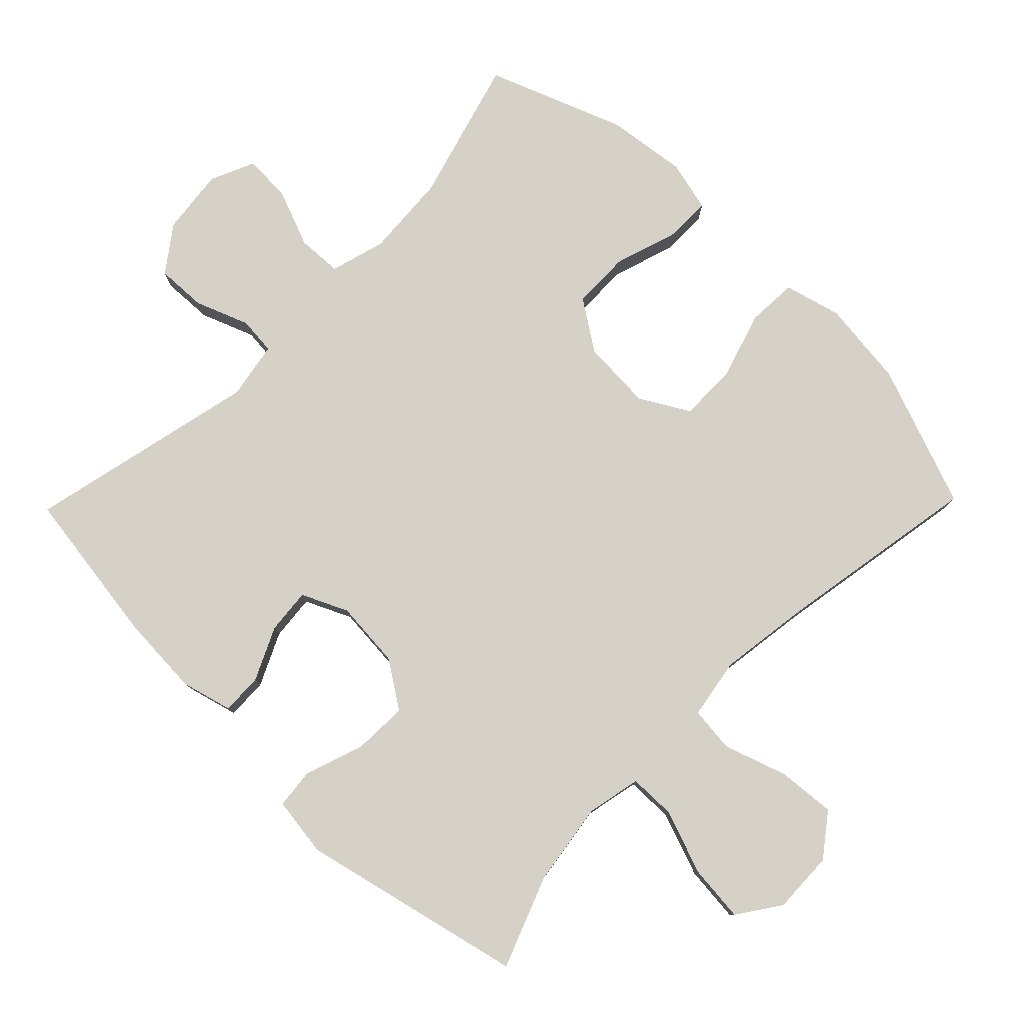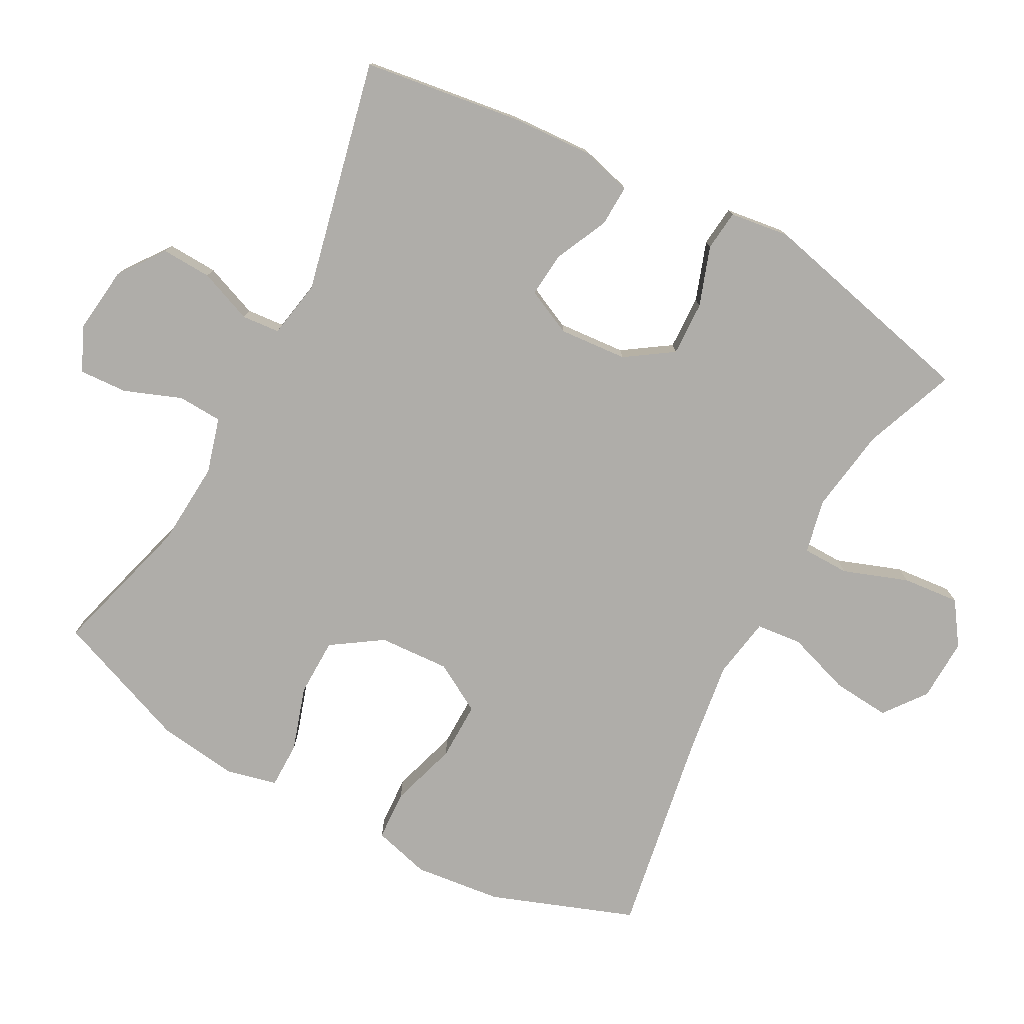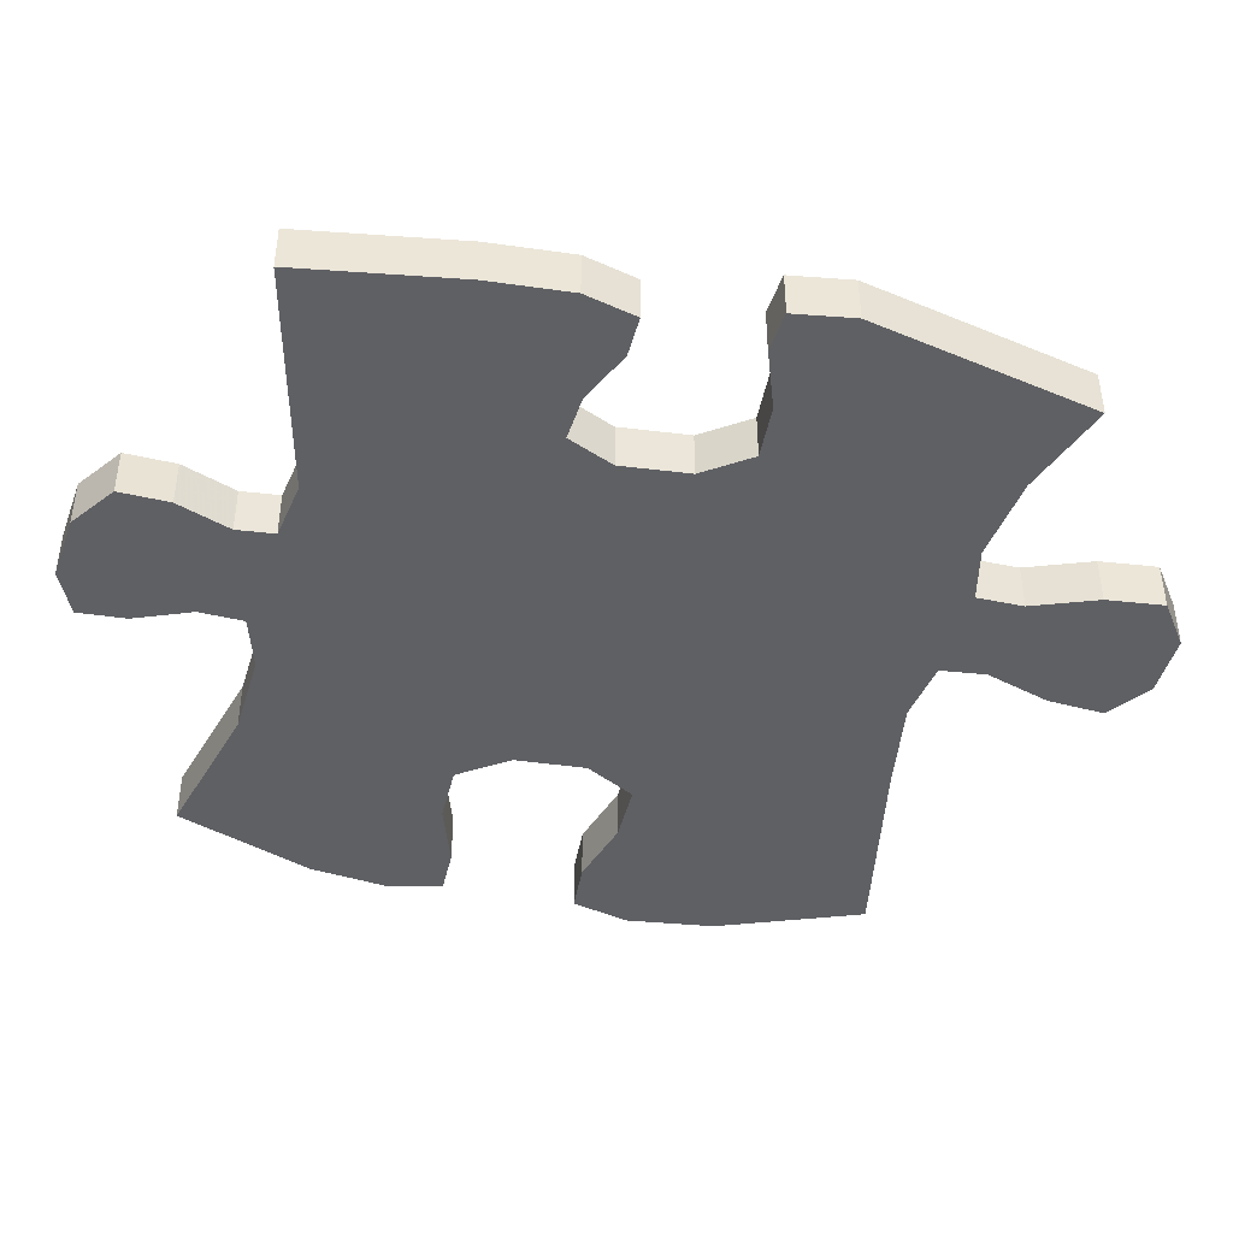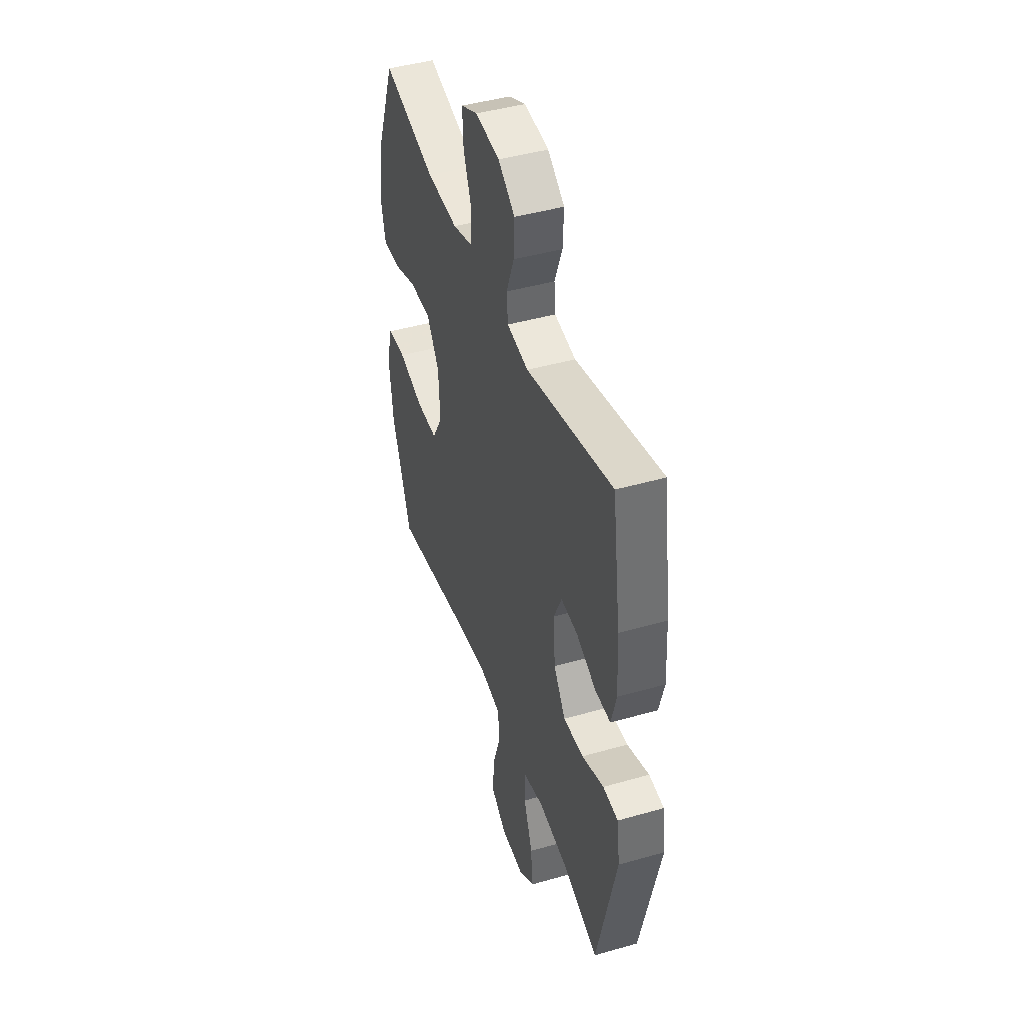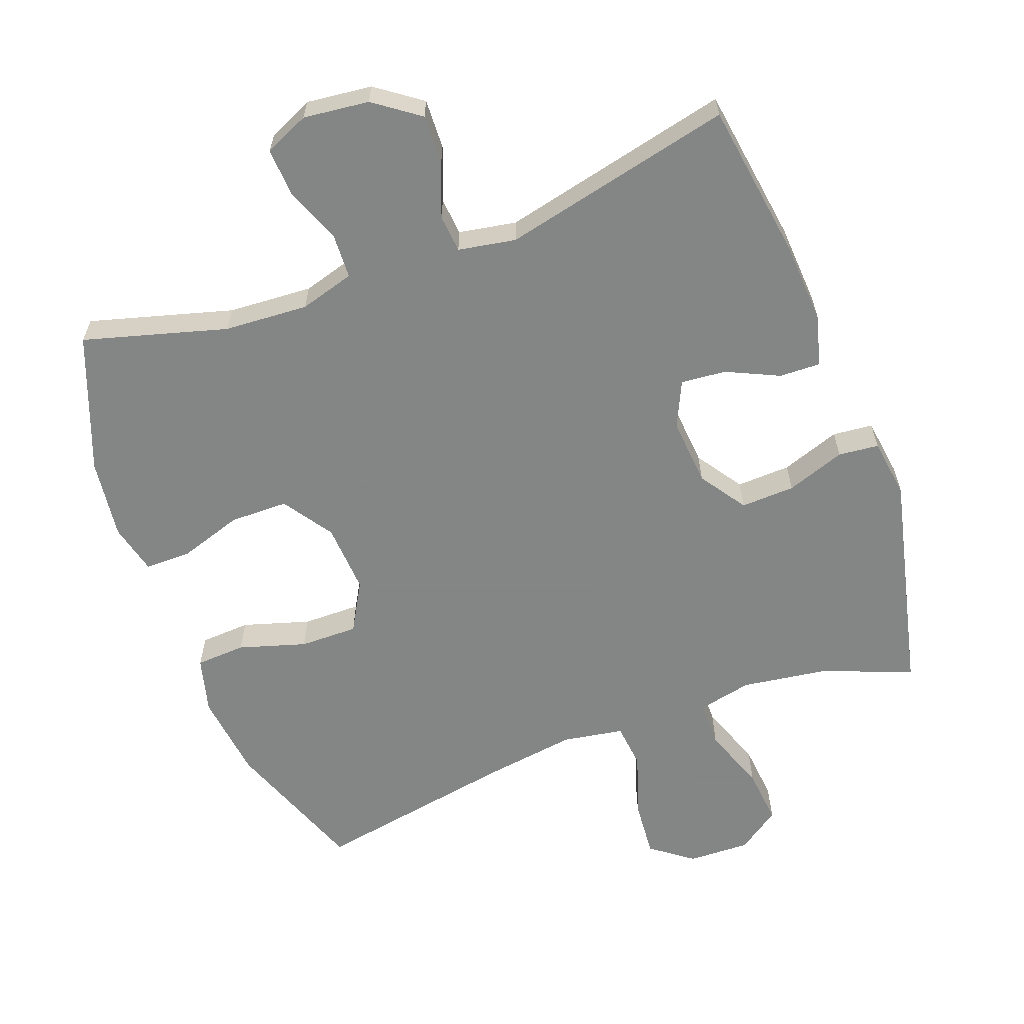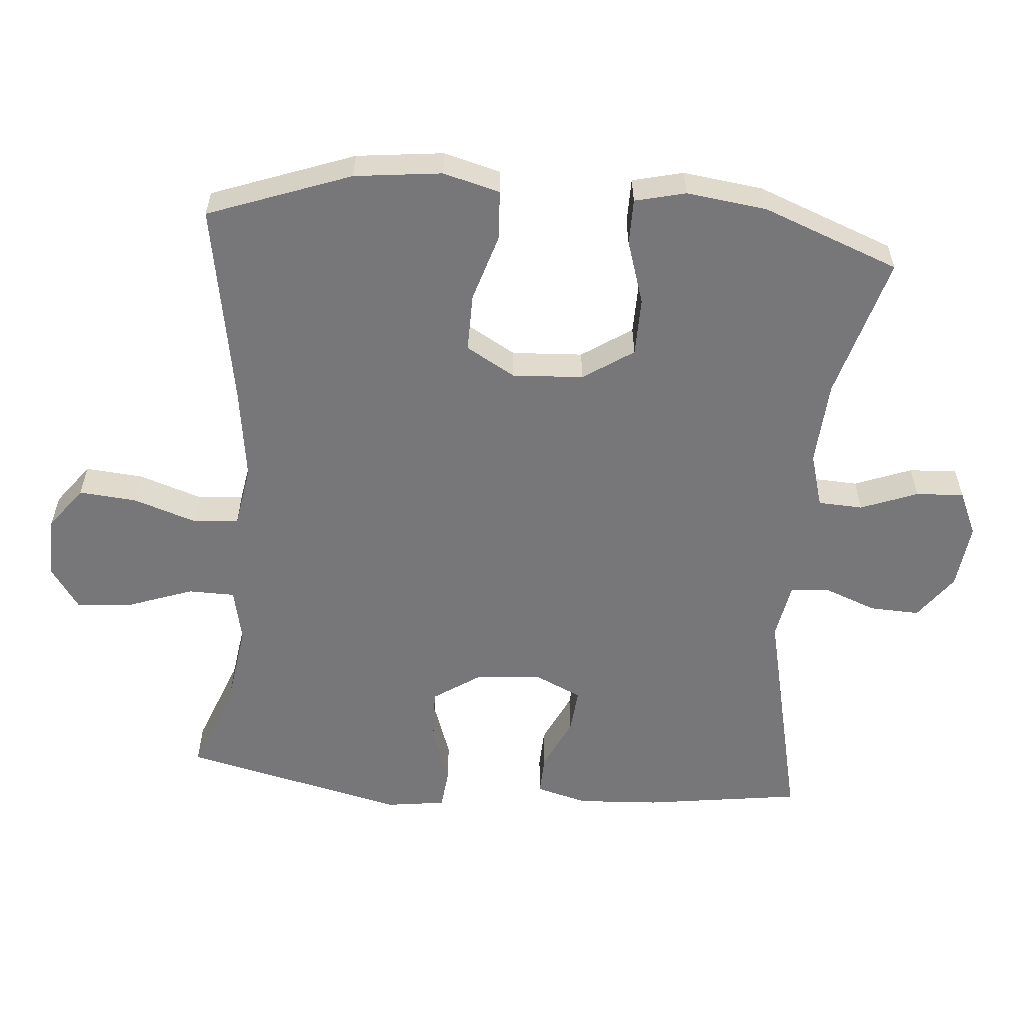
<metadata>
{"format":"obj","ext":"obj","renderer":"f3d","projection":"perspective","resolution":1024,"background":"white","views":[{"elev":79.2,"azim":134.3,"up":"+Y"},{"elev":-77.3,"azim":61.6,"up":"+Y"},{"elev":-43.9,"azim":77.1,"up":"+Y"},{"elev":44.1,"azim":71.4,"up":"+Z"},{"elev":-61.6,"azim":20.5,"up":"+Y"},{"elev":-57.2,"azim":-94.9,"up":"+Y"}]}
</metadata>
<code>
v 0.5 0.07 0.5
v 0.533 0.07 0.27
v 0.54 0.07 0.151
v 0.52 0.07 0.076
v 0.46 0.07 0.078
v 0.383 0.07 0.114
v 0.317 0.07 0.12
v 0.286 0.07 0.053
v 0.294 0.07 -0.046
v 0.34 0.07 -0.114
v 0.419 0.07 -0.111
v 0.505 0.07 -0.081
v 0.564 0.07 -0.087
v 0.576 0.07 -0.174
v 0.5 0.07 -0.5
v 0.366 0.07 -0.449
v 0.243 0.07 -0.431
v 0.164 0.07 -0.448
v 0.163 0.07 -0.516
v 0.197 0.07 -0.61
v 0.205 0.07 -0.693
v 0.143 0.07 -0.736
v 0.052 0.07 -0.733
v -0.009 0.07 -0.687
v -0.002 0.07 -0.603
v 0.029 0.07 -0.51
v 0.022 0.07 -0.444
v -0.067 0.07 -0.429
v -0.202 0.07 -0.448
v -0.5 0.07 -0.5
v -0.577 0.07 -0.292
v -0.592 0.07 -0.165
v -0.57 0.07 -0.082
v -0.497 0.07 -0.078
v -0.399 0.07 -0.108
v -0.314 0.07 -0.109
v -0.273 0.07 -0.037
v -0.279 0.07 0.066
v -0.328 0.07 0.139
v -0.413 0.07 0.14
v -0.506 0.07 0.11
v -0.573 0.07 0.11
v -0.591 0.07 0.184
v -0.576 0.07 0.301
v -0.5 0.07 0.5
v -0.291 0.07 0.441
v -0.168 0.07 0.433
v -0.088 0.07 0.456
v -0.085 0.07 0.521
v -0.117 0.07 0.604
v -0.121 0.07 0.674
v -0.056 0.07 0.703
v 0.04 0.07 0.692
v 0.106 0.07 0.644
v 0.103 0.07 0.571
v 0.073 0.07 0.493
v 0.078 0.07 0.438
v 0.162 0.07 0.423
v 0.5 0 0.5
v 0.533 0 0.27
v 0.54 0 0.151
v 0.52 0 0.076
v 0.46 0 0.078
v 0.383 0 0.114
v 0.317 0 0.12
v 0.286 0 0.053
v 0.294 0 -0.046
v 0.34 0 -0.114
v 0.419 0 -0.111
v 0.505 0 -0.081
v 0.564 0 -0.087
v 0.576 0 -0.174
v 0.5 0 -0.5
v 0.366 0 -0.449
v 0.243 0 -0.431
v 0.164 0 -0.448
v 0.163 0 -0.516
v 0.197 0 -0.61
v 0.205 0 -0.693
v 0.143 0 -0.736
v 0.052 0 -0.733
v -0.009 0 -0.687
v -0.002 0 -0.603
v 0.029 0 -0.51
v 0.022 0 -0.444
v -0.067 0 -0.429
v -0.202 0 -0.448
v -0.5 0 -0.5
v -0.577 0 -0.292
v -0.592 0 -0.165
v -0.57 0 -0.082
v -0.497 0 -0.078
v -0.399 0 -0.108
v -0.314 0 -0.109
v -0.273 0 -0.037
v -0.279 0 0.066
v -0.328 0 0.139
v -0.413 0 0.14
v -0.506 0 0.11
v -0.573 0 0.11
v -0.591 0 0.184
v -0.576 0 0.301
v -0.5 0 0.5
v -0.291 0 0.441
v -0.168 0 0.433
v -0.088 0 0.456
v -0.085 0 0.521
v -0.117 0 0.604
v -0.121 0 0.674
v -0.056 0 0.703
v 0.04 0 0.692
v 0.106 0 0.644
v 0.103 0 0.571
v 0.073 0 0.493
v 0.078 0 0.438
v 0.162 0 0.423
f 54 55 56
f 53 54 56
f 52 53 56
f 51 52 56
f 50 51 56
f 49 50 56
f 48 49 56 57
f 47 48 57 58
f 44 45 46
f 43 44 46
f 42 43 46
f 41 42 46
f 40 41 46
f 39 40 46 47
f 38 39 47 58
f 33 34 35
f 32 33 35
f 31 32 35
f 30 31 35
f 29 30 35
f 28 29 35 36
f 27 28 36 37
f 24 25 26
f 23 24 26
f 22 23 26
f 21 22 26
f 20 21 26
f 19 20 26
f 18 19 26 27
f 37 38 58
f 27 37 58
f 18 27 58
f 17 18 58
f 14 15 16
f 13 14 16
f 12 13 16
f 11 12 16
f 4 5 6
f 3 4 6
f 2 3 6
f 1 2 6
f 58 1 6
f 58 6 7
f 10 11 16 17
f 9 10 17
f 8 9 17 58
f 7 8 58
f 114 113 112
f 114 112 111
f 114 111 110
f 114 110 109
f 114 109 108
f 114 108 107
f 115 114 107 106
f 116 115 106 105
f 104 103 102
f 104 102 101
f 104 101 100
f 104 100 99
f 104 99 98
f 105 104 98 97
f 116 105 97 96
f 93 92 91
f 93 91 90
f 93 90 89
f 93 89 88
f 93 88 87
f 94 93 87 86
f 95 94 86 85
f 84 83 82
f 84 82 81
f 84 81 80
f 84 80 79
f 84 79 78
f 84 78 77
f 85 84 77 76
f 116 96 95
f 116 95 85
f 116 85 76
f 116 76 75
f 74 73 72
f 74 72 71
f 74 71 70
f 74 70 69
f 64 63 62
f 64 62 61
f 64 61 60
f 64 60 59
f 64 59 116
f 65 64 116
f 75 74 69 68
f 75 68 67
f 116 75 67 66
f 116 66 65
f 1 59 60 2
f 2 60 61 3
f 3 61 62 4
f 4 62 63 5
f 5 63 64 6
f 6 64 65 7
f 7 65 66 8
f 8 66 67 9
f 9 67 68 10
f 10 68 69 11
f 11 69 70 12
f 12 70 71 13
f 13 71 72 14
f 14 72 73 15
f 15 73 74 16
f 16 74 75 17
f 17 75 76 18
f 18 76 77 19
f 19 77 78 20
f 20 78 79 21
f 21 79 80 22
f 22 80 81 23
f 23 81 82 24
f 24 82 83 25
f 25 83 84 26
f 26 84 85 27
f 27 85 86 28
f 28 86 87 29
f 29 87 88 30
f 30 88 89 31
f 31 89 90 32
f 32 90 91 33
f 33 91 92 34
f 34 92 93 35
f 35 93 94 36
f 36 94 95 37
f 37 95 96 38
f 38 96 97 39
f 39 97 98 40
f 40 98 99 41
f 41 99 100 42
f 42 100 101 43
f 43 101 102 44
f 44 102 103 45
f 45 103 104 46
f 46 104 105 47
f 47 105 106 48
f 48 106 107 49
f 49 107 108 50
f 50 108 109 51
f 51 109 110 52
f 52 110 111 53
f 53 111 112 54
f 54 112 113 55
f 55 113 114 56
f 56 114 115 57
f 57 115 116 58
f 58 116 59 1

</code>
